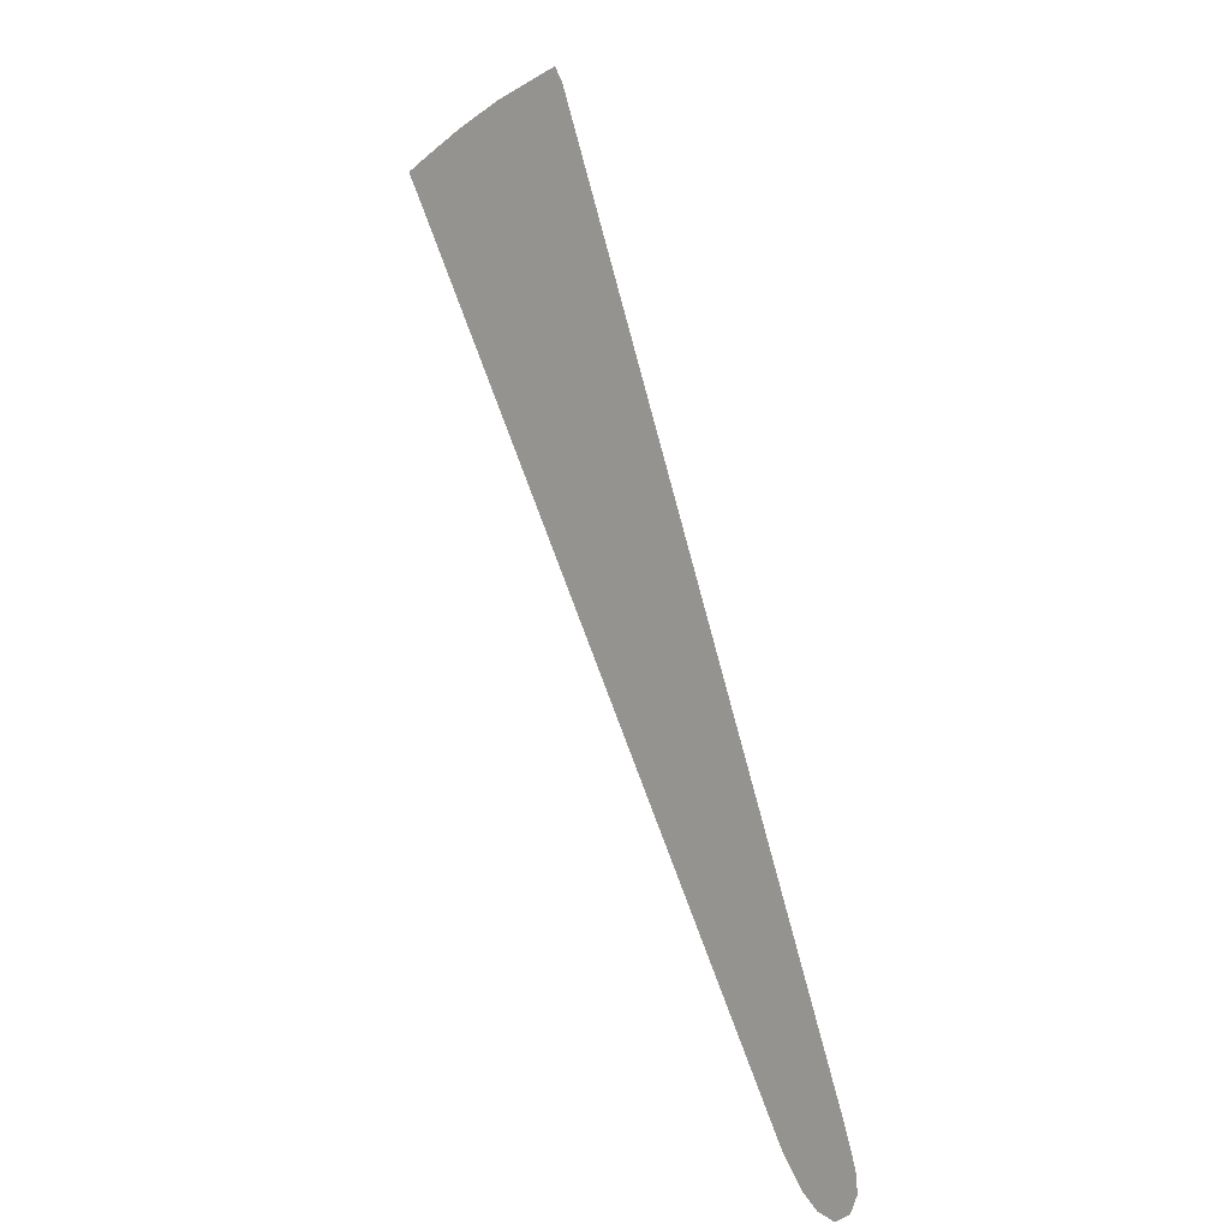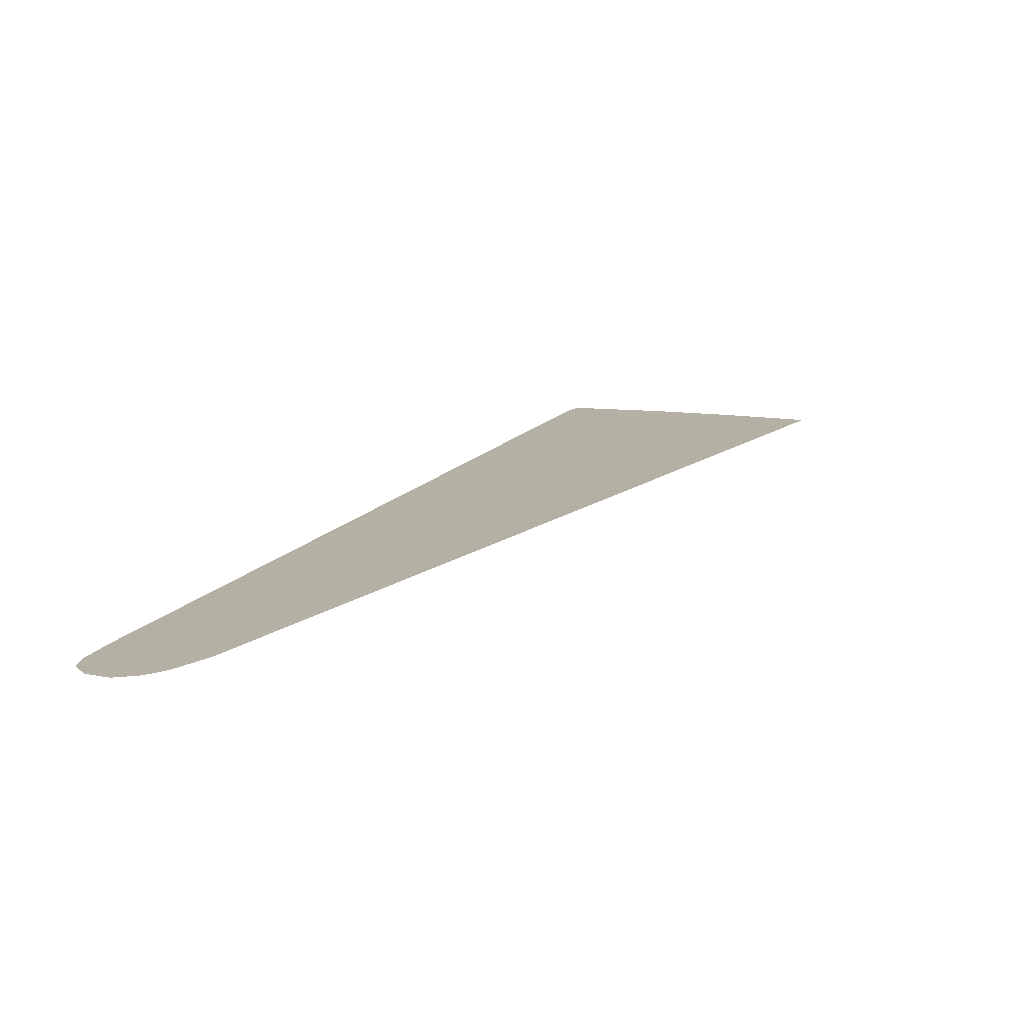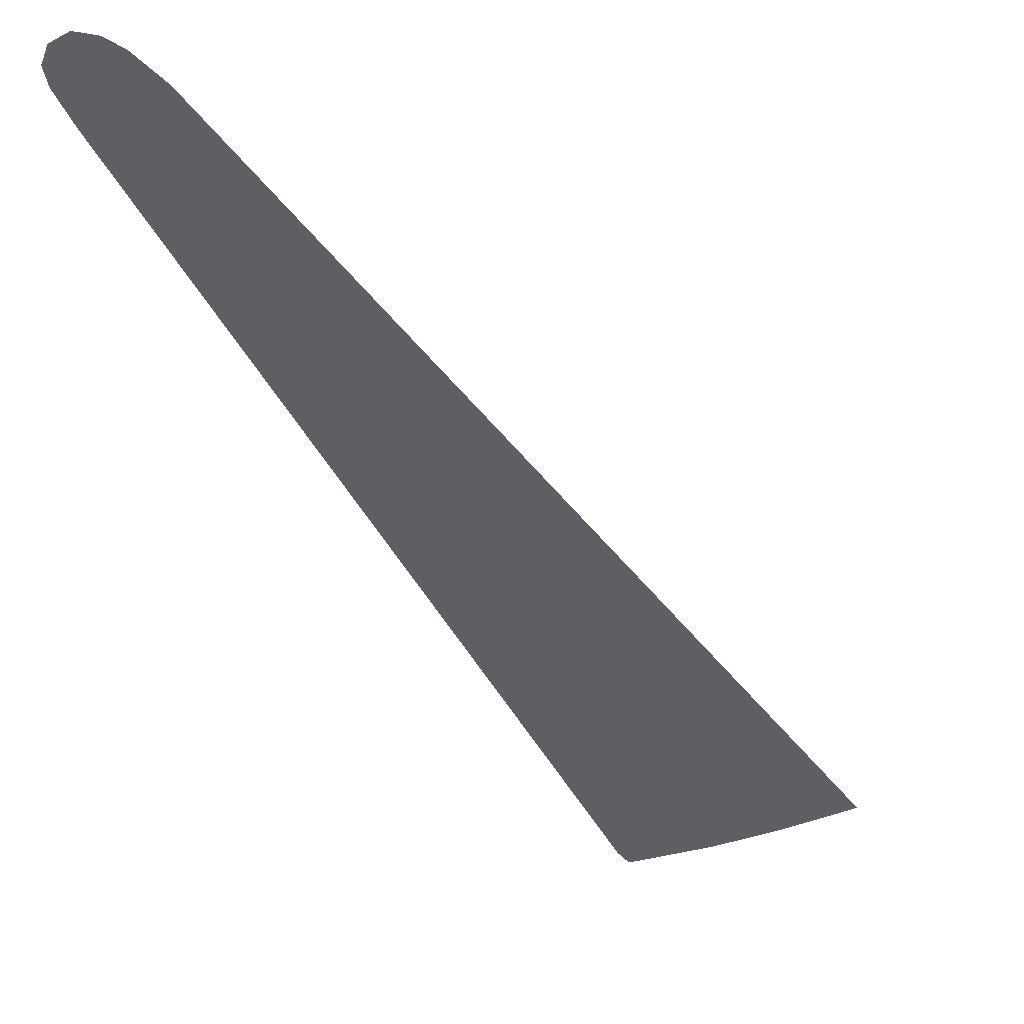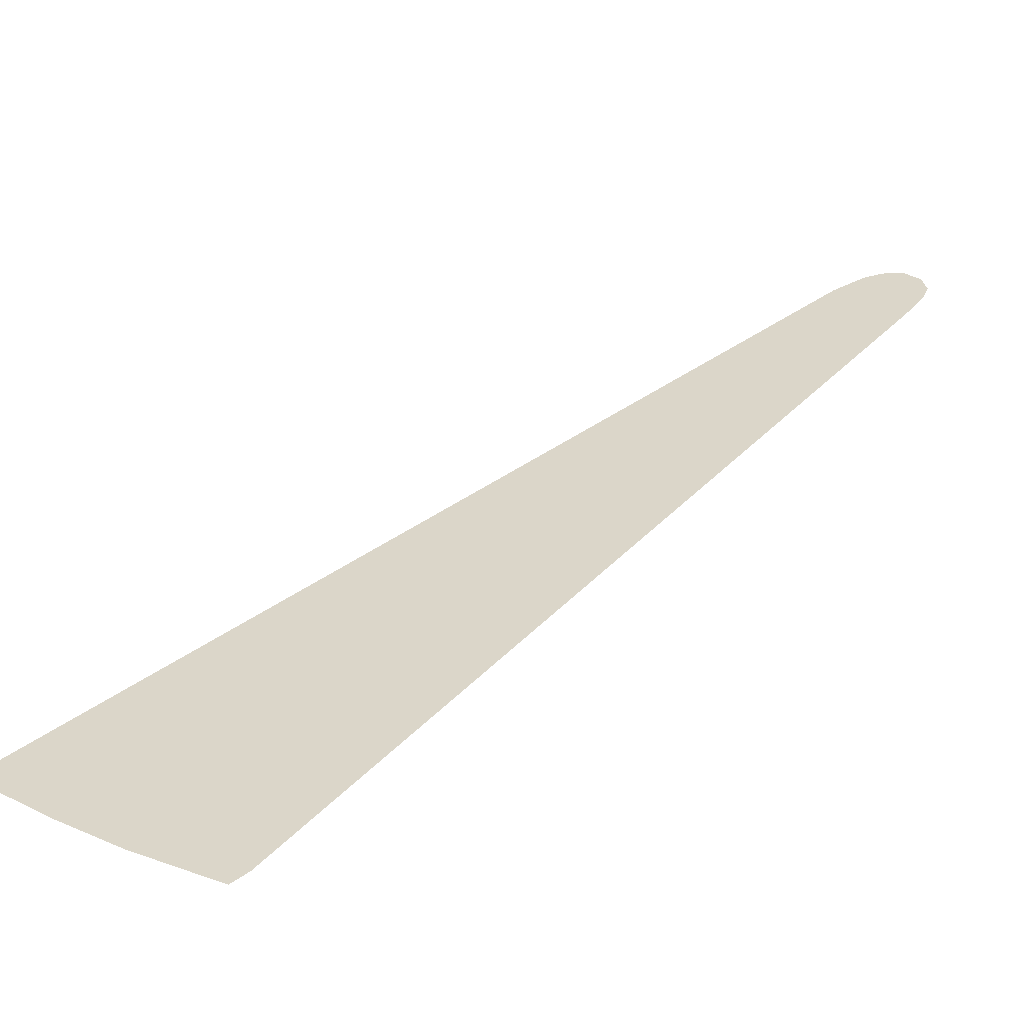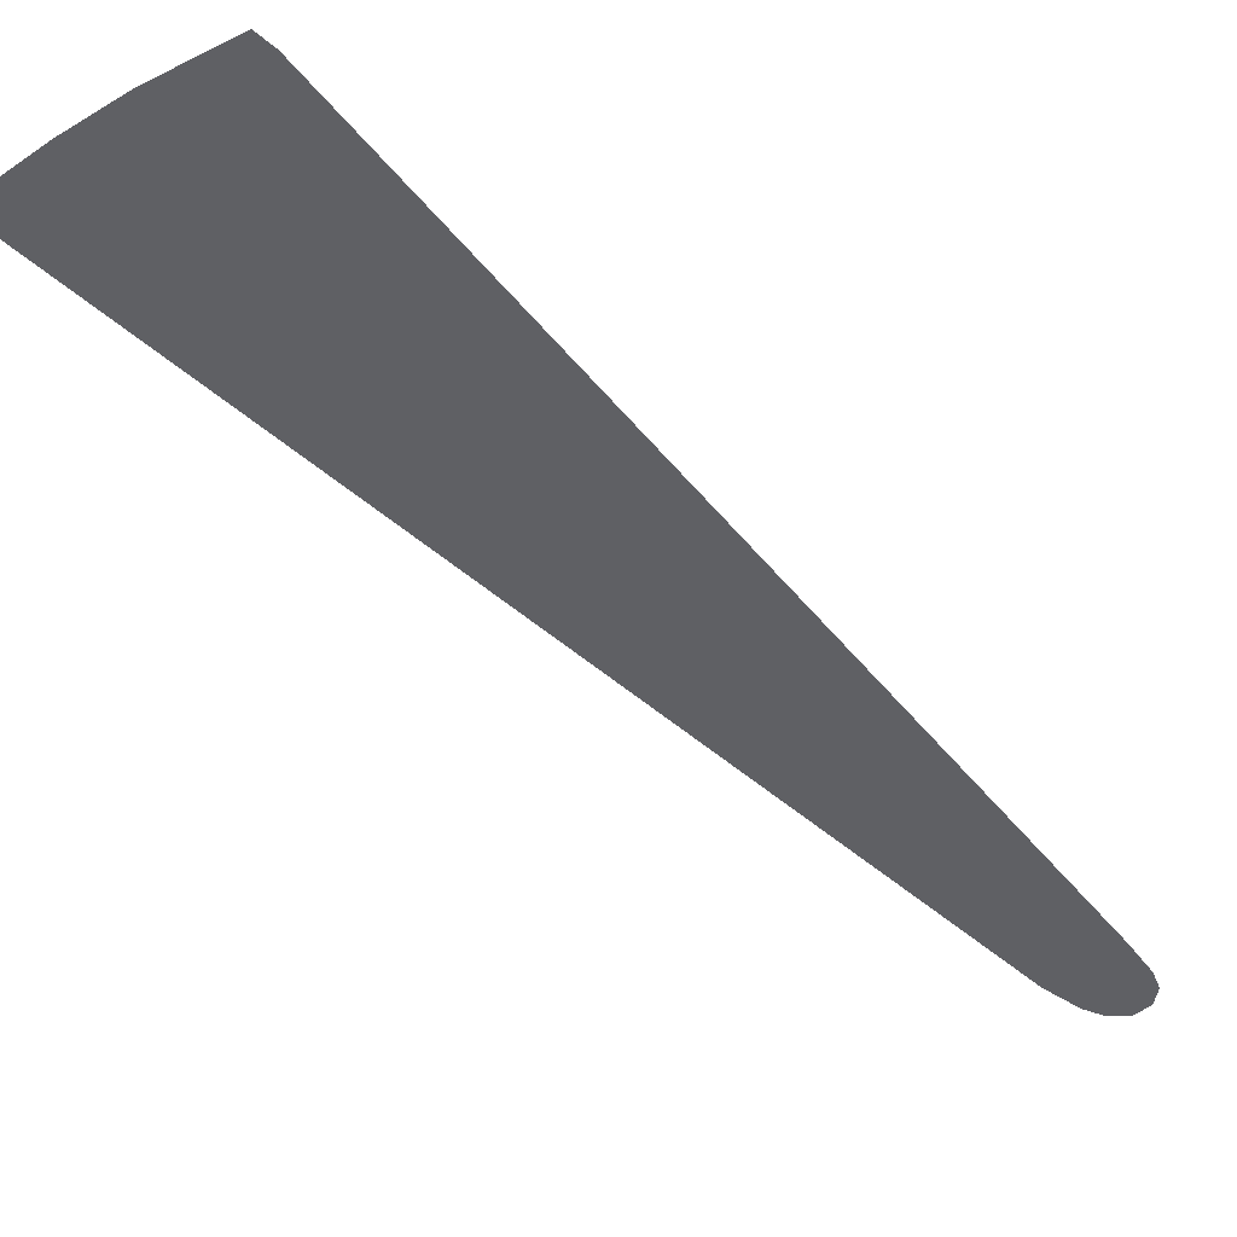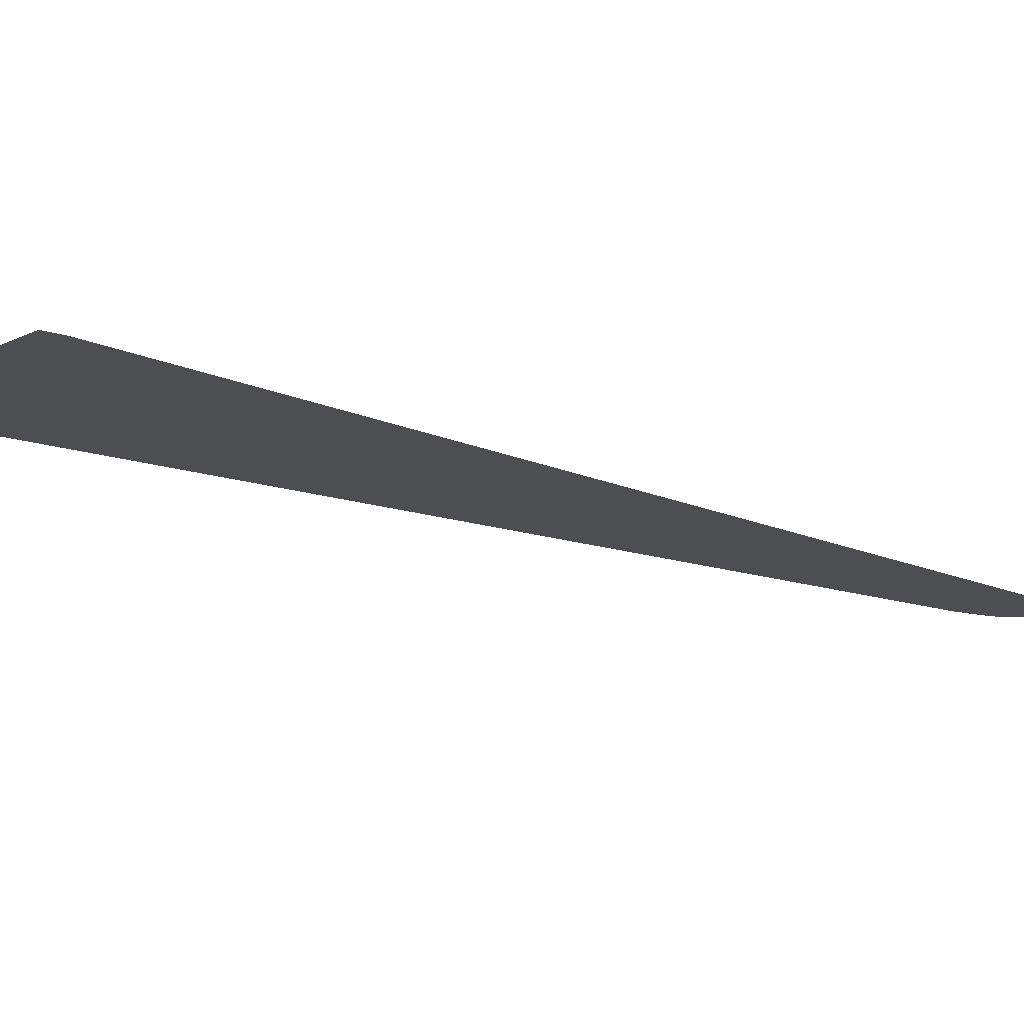
<metadata>
{"format":"obj","ext":"obj","renderer":"f3d","projection":"perspective","resolution":1024,"background":"white","views":[{"elev":2.3,"azim":44.7,"up":"+Z"},{"elev":11.4,"azim":178.3,"up":"+Y"},{"elev":-40.3,"azim":-176.6,"up":"+Y"},{"elev":30.1,"azim":12.1,"up":"+Y"},{"elev":-44.2,"azim":14.7,"up":"+Y"},{"elev":-16.9,"azim":28.3,"up":"+Y"}]}
</metadata>
<code>
g Estoty05
v 0.1112 -2.98e-08 -0.186
v 0.1107 -2.98e-08 -0.1852
v 0.1076 -2.98e-08 -0.186
v 0.1054 -2.98e-08 -0.1867
v 0.1134 -2.98e-08 -0.1898
v 0.09303 -2.98e-08 -0.1902
v 0.1294 -2.98e-08 -0.2326
v 0.09303 -2.98e-08 -0.2326
v 0.1395 -2.98e-08 -0.2598
v 0.05645 -2.98e-08 -0.2112
v 0.06823 -2.98e-08 -0.2326
v 0.0537 -2.98e-08 -0.2064
v 0.05871 -2.98e-08 -0.204
v 0.07386 -2.98e-08 -0.1971
v 0.08938 -2.98e-08 -0.1912
v 0.09303 -2.98e-08 -0.2775
v 0.1395 -2.98e-08 -0.2791
v 0.1467 -2.98e-08 -0.2791
v 0.09387 -2.98e-08 -0.2791
v 0.1641 -2.98e-08 -0.3256
v 0.1395 -2.98e-08 -0.3256
v 0.1195 -2.98e-08 -0.3256
v 0.1395 -2.98e-08 -0.3619
v 0.1814 -2.98e-08 -0.3721
v 0.1452 -2.98e-08 -0.3721
v 0.186 -2.98e-08 -0.3845
v 0.186 -2.98e-08 -0.4186
v 0.1988 -2.98e-08 -0.4186
v 0.1708 -2.98e-08 -0.4186
v 0.186 -2.98e-08 -0.4462
v 0.2064 -2.98e-08 -0.4391
v 0.1876 -2.98e-08 -0.4491
v 0.2099 -2.98e-08 -0.4496
v 0.2105 -2.98e-08 -0.4551
v 0.1942 -2.98e-08 -0.4579
v 0.2084 -2.98e-08 -0.4601
v 0.1985 -2.98e-08 -0.4614
v 0.2037 -2.98e-08 -0.4629
g Estoty05_0
f 3 2 1
f 4 3 1
f 4 1 5
f 6 4 5
f 6 5 7
f 7 8 6
f 8 7 9
f 10 6 8
f 8 11 10
f 10 12 6
f 12 13 6
f 13 14 6
f 14 15 6
f 8 16 11
f 16 8 9
f 16 9 17
f 17 9 18
f 17 19 16
f 17 18 20
f 17 21 19
f 21 17 20
f 21 22 19
f 21 23 22
f 23 21 20
f 23 20 24
f 24 25 23
f 25 24 26
f 25 26 27
f 27 26 28
f 27 29 25
f 27 30 29
f 27 28 31
f 30 27 31
f 32 30 31
f 32 31 33
f 32 33 34
f 35 32 34
f 35 34 36
f 37 35 36
f 36 38 37

</code>
